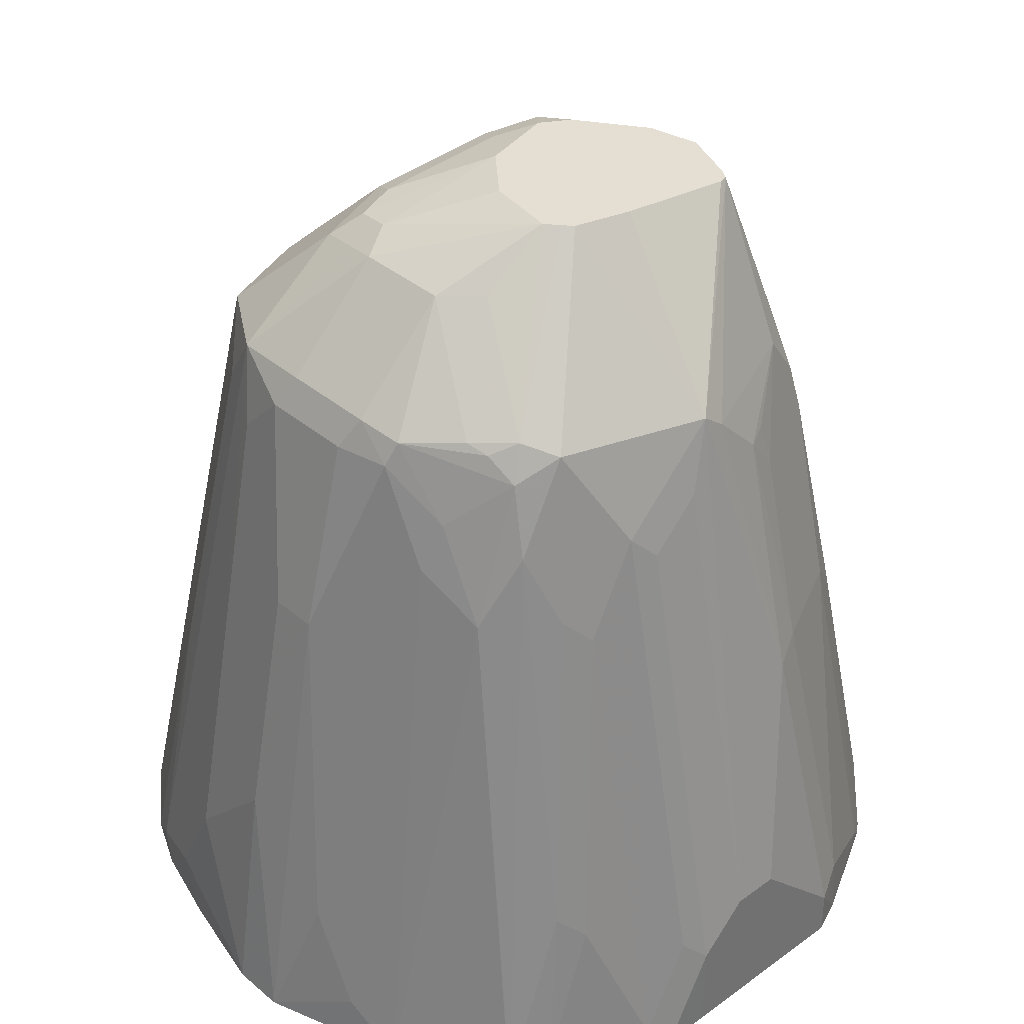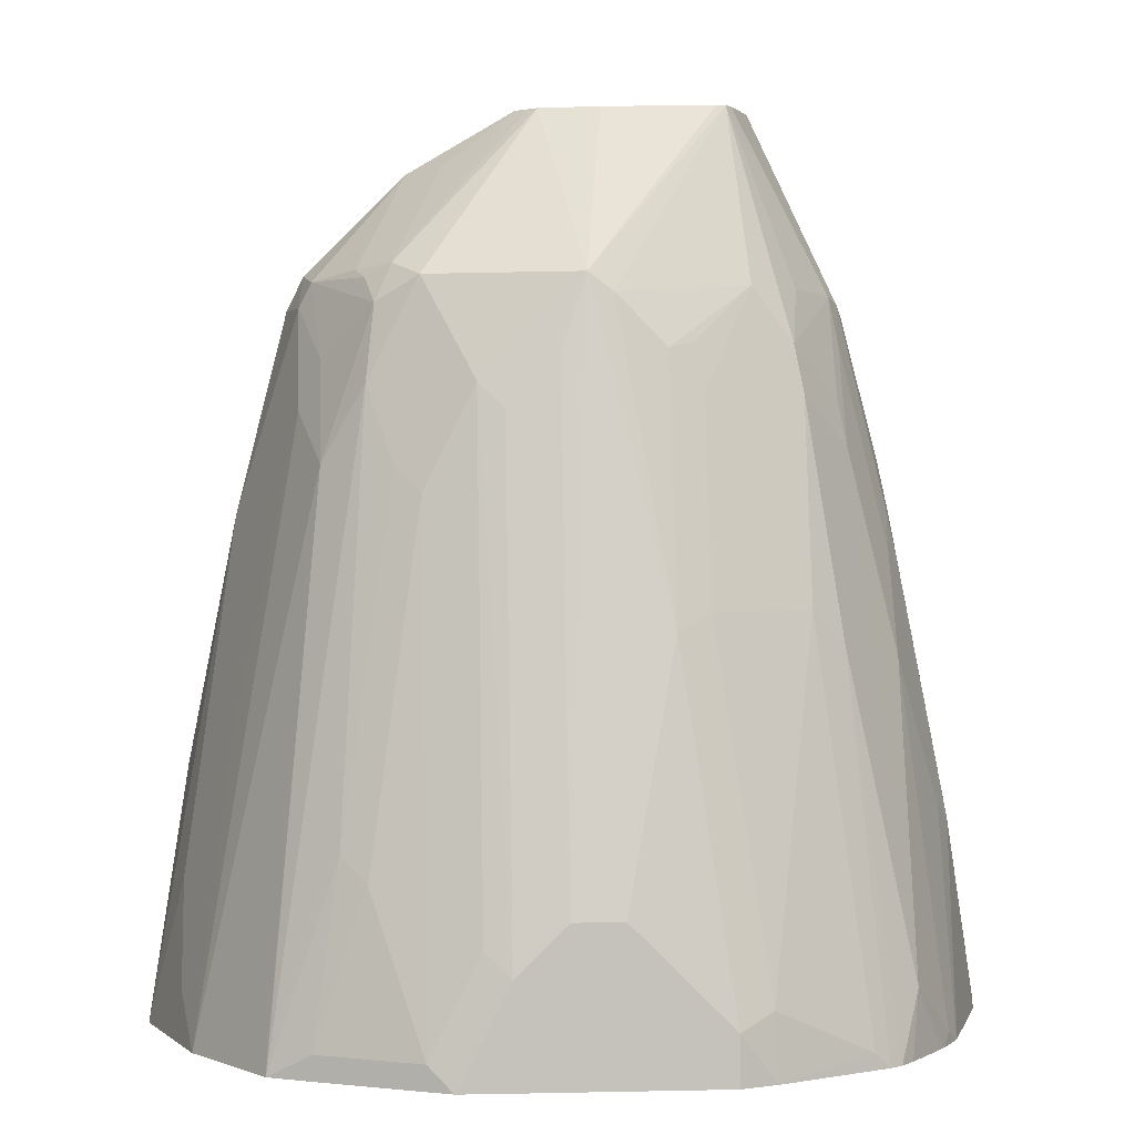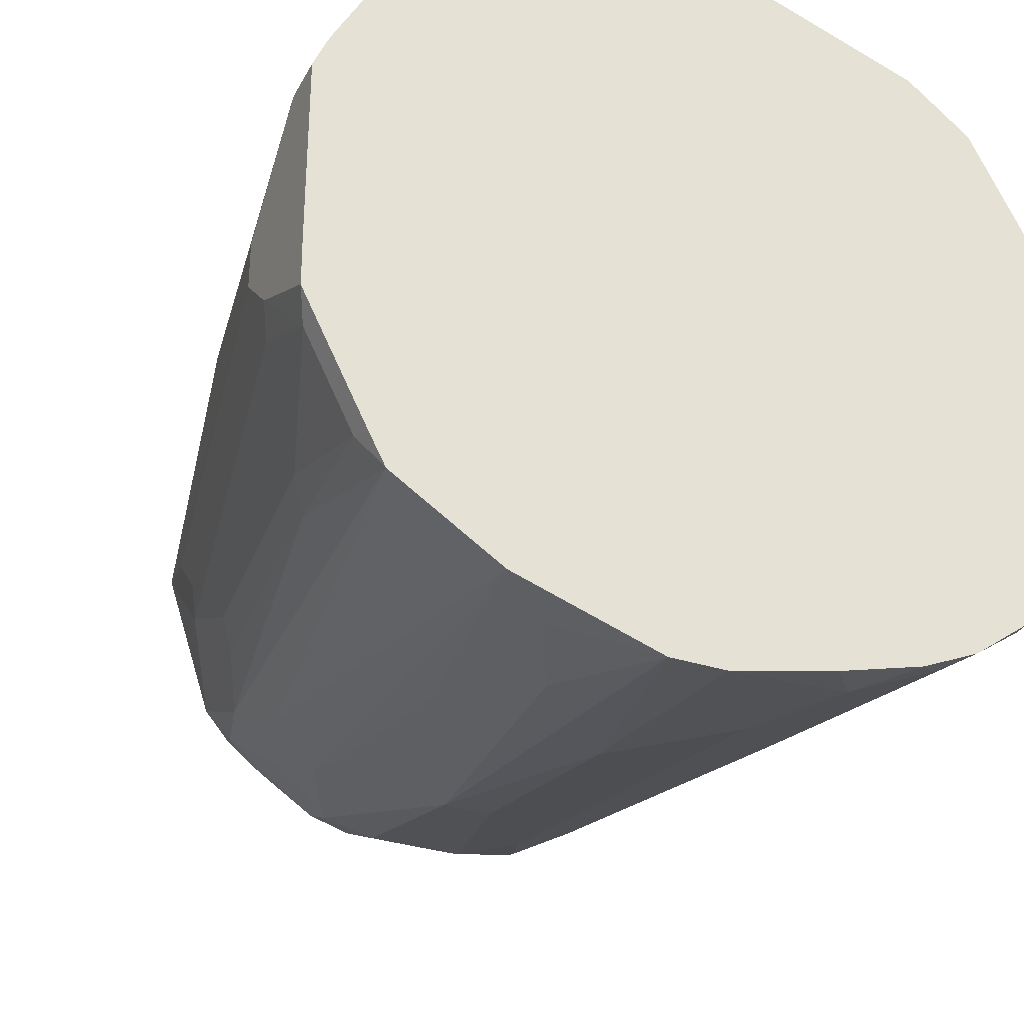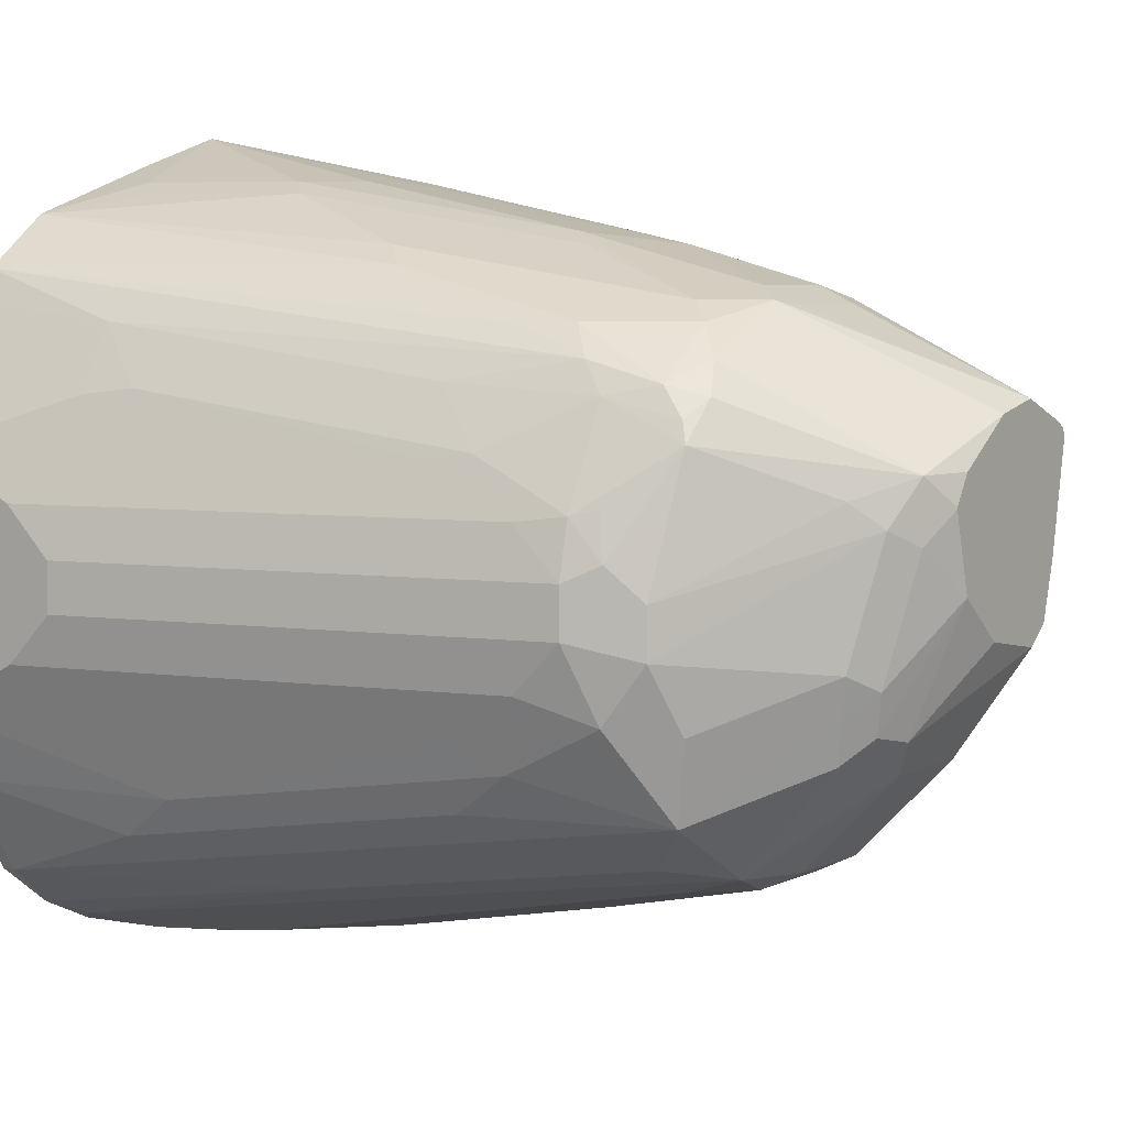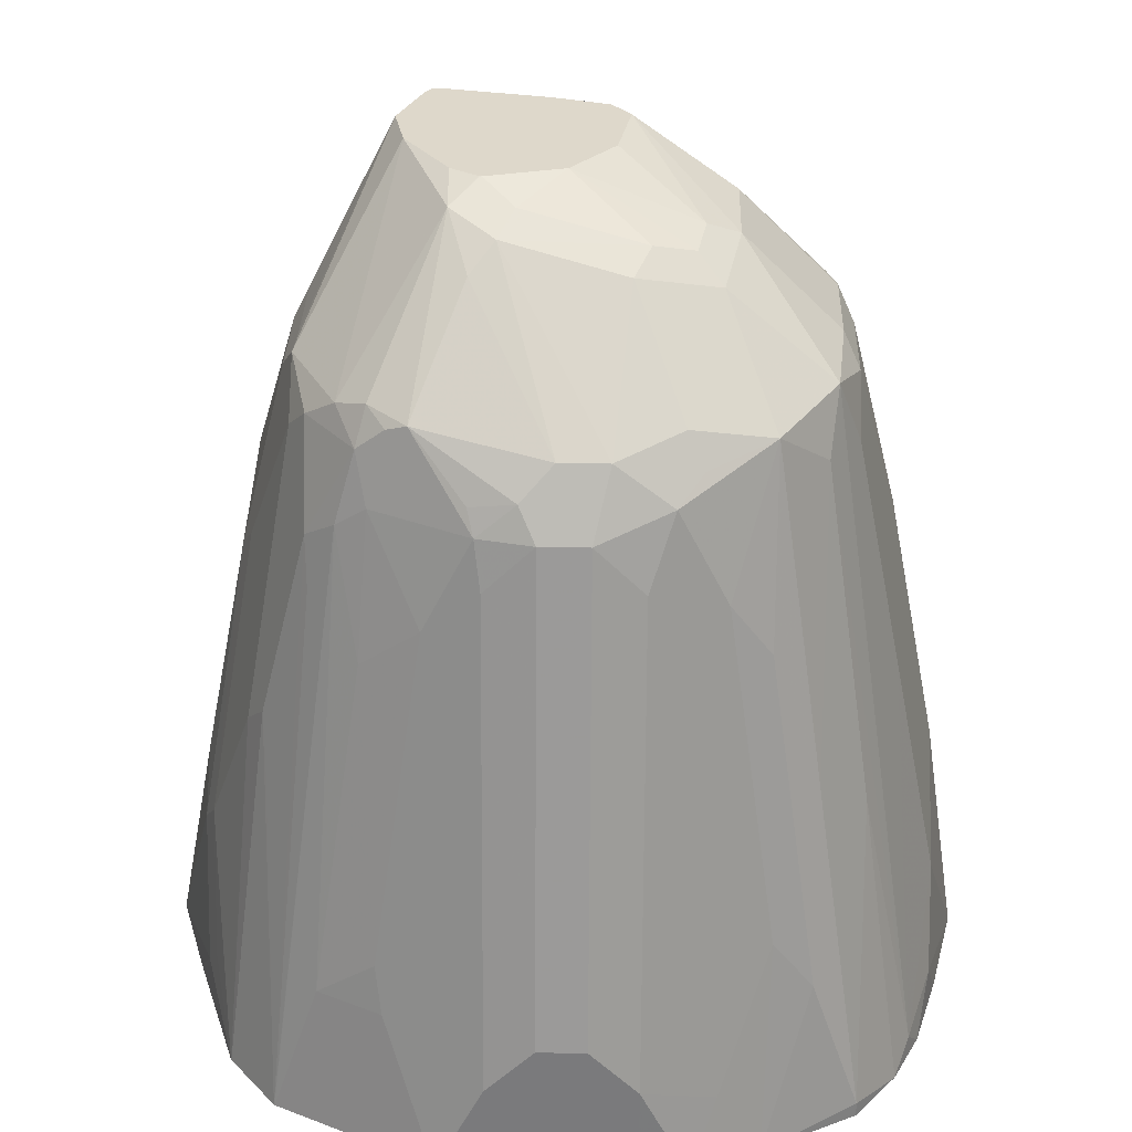
<metadata>
{"format":"obj","ext":"obj","renderer":"f3d","projection":"perspective","resolution":1024,"background":"white","views":[{"elev":37.2,"azim":-132.9,"up":"+Y"},{"elev":2.0,"azim":-94.8,"up":"+Y"},{"elev":-32.5,"azim":-24.3,"up":"+Z"},{"elev":5.7,"azim":124.8,"up":"+Z"},{"elev":31.6,"azim":91.5,"up":"+Y"}]}
</metadata>
<code>
v 0.1149 -0.0938 -0.7415
v 0.1134 -0.0938 -0.7418
v 0.115 -0.0938 -0.7415
v 0.1097 0.0261 -0.7649
v 0.1044 -0.04176 -0.7519
v 0.094 -0.05221 -0.7519
v 0.1044 -0.0938 -0.7438
v 0.1359 -0.0938 -0.748
v 0.1462 -0.08353 -0.7519
v 0.1358 -0.05221 -0.7519
v 0.1253 -0.04176 -0.7519
v 0.1044 0.02218 -0.7649
v 0.1044 0.01044 -0.7623
v 0.1253 0.01044 -0.7623
v 0.1253 0.05221 -0.7728
v 0.1044 0.05221 -0.7728
v 0.08703 -0.04873 -0.7554
v 0.07217 -0.0938 -0.7546
v 0.07312 -0.0938 -0.7543
v 0.1033 -0.0938 -0.7441
v 0.094 -5.29e-06 -0.7623
v 0.1669 -0.0938 -0.7585
v 0.1514 -0.07831 -0.7545
v 0.141 -0.04698 -0.7545
v 0.094 0.01173 -0.7649
v 0.094 0.05351 -0.7754
v 0.1305 0.01565 -0.7649
v 0.141 0.04699 -0.7754
v 0.1305 0.05742 -0.7754
v 0.1253 0.05917 -0.7762
v 0.1044 0.05917 -0.7762
v 0.09436 0.09215 -0.794
v 0.08355 -0.02088 -0.7623
v 0.07658 -0.01739 -0.7658
v 0.06788 -0.09136 -0.7571
v 0.06466 -0.0938 -0.7587
v 0.08703 0.003471 -0.7658
v 0.1671 -0.0938 -0.7585
v 0.1514 -0.01566 -0.7649
v 0.08877 0.05482 -0.778
v 0.08703 0.04524 -0.7762
v 0.1566 0.03132 -0.7793
v 0.1462 0.05221 -0.7793
v 0.1566 -0.01043 -0.7689
v 0.1514 0.05742 -0.7858
v 0.1055 0.09215 -0.7965
v 0.08172 0.09215 -0.799
v 0.07658 0.02437 -0.7762
v 0.05918 -0.05568 -0.7693
v 0.0557 -0.08005 -0.7658
v 0.06266 -0.0938 -0.7601
v 0.1673 -0.0938 -0.7587
v 0.07658 0.05569 -0.7867
v 0.06788 0.04437 -0.7884
v 0.07833 0.03392 -0.778
v 0.07974 0.09215 -0.8003
v 0.1619 0.03654 -0.7858
v 0.1601 0.05221 -0.7902
v 0.1601 -0.02088 -0.7693
v 0.1809 -0.0938 -0.7694
v 0.1601 0.02087 -0.7797
v 0.1566 0.06004 -0.7924
v 0.1305 0.08876 -0.8067
v 0.1199 0.09215 -0.8064
v 0.06615 0.0348 -0.7867
v 0.05918 -0.01391 -0.7797
v 0.04899 -0.0938 -0.7703
v 0.05241 -0.0938 -0.7675
v 0.06615 0.05569 -0.7971
v 0.07925 0.09215 -0.8023
v 0.05483 0.05742 -0.8302
v 0.05483 0.05351 -0.825
v 0.1706 0.01044 -0.7902
v 0.1645 0.04177 -0.7924
v 0.1811 -0.0938 -0.7695
v 0.181 -0.06265 -0.7797
v 0.1619 0.05742 -0.7963
v 0.1636 0.05917 -0.8006
v 0.1427 0.08004 -0.8111
v 0.1375 0.08527 -0.8163
v 0.1305 0.08876 -0.8198
v 0.1238 0.09215 -0.8127
v 0.1237 0.09215 -0.8125
v 0.0557 -0.006958 -0.7867
v 0.0469 -0.0938 -0.773
v 0.05483 0.04306 -0.8145
v 0.05745 0.04437 -0.8093
v 0.0557 0.0348 -0.8076
v 0.0557 0.01392 -0.7971
v 0.08355 0.09215 -0.825
v 0.087 0.09215 -0.8373
v 0.06528 0.05742 -0.8615
v 0.05483 0.04699 -0.8406
v 0.05223 0.04177 -0.8354
v 0.04178 -0.01043 -0.8354
v 0.03133 -0.06265 -0.8354
v 0.03133 -0.06265 -0.825
v 0.04178 -0.01043 -0.8145
v 0.1749 0.02087 -0.8028
v 0.1853 -0.05221 -0.7924
v 0.1749 0.04177 -0.8132
v 0.1845 -0.0938 -0.7764
v 0.188 -0.06265 -0.7937
v 0.1723 0.04699 -0.8119
v 0.174 0.04872 -0.8215
v 0.1706 0.05569 -0.8285
v 0.1358 0.08354 -0.8459
v 0.1706 0.05569 -0.8389
v 0.1427 0.08004 -0.8424
v 0.1194 0.09215 -0.8295
v 0.1238 0.09215 -0.813
v 0.04526 -0.006958 -0.8076
v 0.03481 -0.08005 -0.7971
v 0.04526 -0.0905 -0.7762
v 0.03458 -0.0938 -0.7962
v 0.08908 0.09215 -0.8391
v 0.07181 0.06004 -0.8667
v 0.06963 0.05221 -0.8702
v 0.06528 0.03654 -0.872
v 0.05483 0.01565 -0.8615
v 0.05483 0.03654 -0.8511
v 0.05223 0.03132 -0.8459
v 0.03133 -0.07308 -0.8459
v 0.03133 -0.07308 -0.8145
v 0.03133 -0.08353 -0.8041
v 0.1775 0.01044 -0.8041
v 0.1775 0.03132 -0.8145
v 0.1775 0.04177 -0.825
v 0.1949 -0.0938 -0.7972
v 0.1984 -0.0938 -0.8041
v 0.141 0.07831 -0.8511
v 0.1392 0.07657 -0.8598
v 0.134 0.08179 -0.8545
v 0.1723 0.04699 -0.8511
v 0.1671 0.05221 -0.8563
v 0.1619 0.05742 -0.8615
v 0.1636 0.05917 -0.8528
v 0.1775 0.04177 -0.8354
v 0.108 0.09215 -0.8389
v 0.1253 0.08354 -0.8563
v 0.03133 -0.0938 -0.8041
v 0.09215 0.09215 -0.8415
v 0.09269 0.08092 -0.8563
v 0.08007 0.05917 -0.8737
v 0.07572 0.05742 -0.872
v 0.09138 0.05742 -0.8824
v 0.08007 0.04177 -0.8807
v 0.06963 0.02087 -0.8807
v 0.05876 0.02087 -0.8667
v 0.04881 -0.0938 -0.891
v 0.0483 -0.05221 -0.8772
v 0.0444 -0.05743 -0.872
v 0.03395 -0.08875 -0.8615
v 0.03395 -0.06788 -0.8511
v 0.03143 -0.0938 -0.8565
v 0.03141 -0.0938 -0.8563
v 0.03133 -0.0938 -0.8459
v 0.1984 -0.07308 -0.8145
v 0.1984 -0.06265 -0.825
v 0.1984 -0.0938 -0.8043
v 0.1601 0.05569 -0.8702
v 0.1305 0.07831 -0.8615
v 0.141 0.05742 -0.8824
v 0.1775 0.03132 -0.8459
v 0.1723 0.0261 -0.8615
v 0.1984 -0.06265 -0.8354
v 0.1984 -0.07308 -0.8459
v 0.1218 0.08004 -0.8633
v 0.101 0.08004 -0.8633
v 0.101 0.05917 -0.8841
v 0.09269 0.05221 -0.885
v 0.08224 0.03132 -0.885
v 0.07189 -0.0938 -0.9059
v 0.04896 -0.0938 -0.8912
v 0.04523 -0.0938 -0.8841
v 0.0444 -0.08875 -0.8824
v 0.03478 -0.0938 -0.8632
v 0.1984 -0.0938 -0.8459
v 0.1497 0.04524 -0.8807
v 0.1706 0.01392 -0.8702
v 0.1706 -0.01739 -0.8807
v 0.1462 -0.03131 -0.8981
v 0.1358 -0.01043 -0.8981
v 0.1358 0.04177 -0.8876
v 0.1253 0.05221 -0.8876
v 0.1218 0.05917 -0.8841
v 0.1619 -0.08875 -0.9033
v 0.1827 -0.02611 -0.8615
v 0.1775 0.01044 -0.8563
v 0.1827 -0.04698 -0.872
v 0.1984 -0.0938 -0.8563
v 0.1932 -0.07831 -0.8615
v 0.1044 0.05221 -0.8876
v 0.1044 0.01044 -0.8981
v 0.094 0.04177 -0.8876
v 0.08355 0.02087 -0.8876
v 0.08355 -0.03131 -0.8981
v 0.08355 -0.08353 -0.9085
v 0.07202 -0.0938 -0.9059
v 0.1706 -0.05916 -0.8911
v 0.1601 -0.02783 -0.8911
v 0.181 -0.05916 -0.8807
v 0.181 -0.0905 -0.8911
v 0.1149 0.01044 -0.8981
v 0.1358 -0.06265 -0.9085
v 0.1149 -0.04176 -0.9085
v 0.1691 -0.0938 -0.9001
v 0.1568 -0.0938 -0.9058
v 0.1462 -0.08353 -0.9085
v 0.1921 -0.0938 -0.8709
v 0.1031 -0.0938 -0.9163
v 0.094 -0.06265 -0.9085
v 0.181 -0.0938 -0.8911
v 0.115 -0.0938 -0.9163
v 0.1383 -0.0938 -0.911
f 119 148 150
f 117 145 118
f 118 145 146
f 118 146 147
f 118 148 119
f 119 149 120
f 119 150 151
f 117 144 145
f 118 147 148
f 117 169 144
f 110 133 140
f 117 142 143
f 116 142 117
f 115 125 141
f 113 115 114
f 113 125 115
f 110 140 139
f 109 137 131
f 108 138 134
f 108 137 109
f 119 151 149
f 108 136 137
f 117 143 169
f 120 149 151
f 79 106 80
f 120 152 153
f 108 135 136
f 134 161 135
f 132 163 162
f 132 161 163
f 132 140 133
f 132 162 140
f 131 161 132
f 131 136 161
f 131 137 136
f 130 160 158
f 128 166 138
f 120 151 152
f 128 159 166
f 127 158 128
f 126 158 127
f 126 130 158
f 123 156 157
f 123 155 156
f 123 153 155
f 123 154 153
f 121 123 122
f 121 154 123
f 121 153 154
f 120 153 121
f 128 158 159
f 108 134 135
f 88 112 89
f 107 132 133
f 93 121 122
f 92 117 118
f 92 121 93
f 92 120 121
f 92 119 120
f 92 118 119
f 91 117 92
f 91 116 117
f 134 138 164
f 86 112 88
f 86 98 112
f 86 88 87
f 85 114 115
f 84 114 85
f 84 113 114
f 84 112 113
f 84 89 112
f 81 110 111
f 81 107 110
f 80 109 107
f 80 108 109
f 80 106 108
f 80 107 81
f 93 122 94
f 107 133 110
f 94 122 123
f 95 123 96
f 107 131 132
f 107 109 131
f 106 138 108
f 106 128 138
f 105 128 106
f 103 130 126
f 103 129 130
f 101 105 104
f 101 128 105
f 101 127 128
f 101 126 127
f 100 103 126
f 99 100 126
f 99 126 101
f 98 113 112
f 98 125 113
f 98 124 125
f 97 124 98
f 96 124 97
f 96 125 124
f 96 141 125
f 96 157 141
f 96 123 157
f 94 123 95
f 134 164 165
f 163 184 185
f 135 161 136
f 185 204 194
f 183 206 204
f 183 205 206
f 183 187 205
f 183 185 184
f 183 204 185
f 182 187 183
f 181 203 200
f 181 202 203
f 180 202 181
f 185 194 193
f 180 190 202
f 179 200 201
f 179 181 200
f 173 197 198
f 173 198 199
f 172 197 173
f 172 196 197
f 171 196 172
f 171 195 196
f 171 194 195
f 171 193 194
f 179 201 187
f 187 207 208
f 187 208 209
f 187 209 205
f 209 215 214
f 208 215 209
f 206 214 211
f 205 214 206
f 205 209 214
f 203 213 207
f 203 210 213
f 202 210 203
f 200 207 201
f 200 203 207
f 198 211 199
f 198 212 211
f 195 197 196
f 194 204 206
f 194 197 195
f 194 198 197
f 194 212 198
f 194 211 212
f 194 206 211
f 191 210 192
f 190 210 202
f 190 192 210
f 187 201 207
f 170 193 171
f 170 185 193
f 170 186 185
f 168 170 169
f 153 175 177
f 153 176 175
f 152 176 153
f 151 176 152
f 150 176 151
f 150 175 176
f 148 174 150
f 148 173 174
f 148 172 173
f 147 172 148
f 147 171 172
f 146 171 147
f 146 170 171
f 146 169 170
f 144 169 146
f 144 146 145
f 142 169 143
f 142 168 169
f 140 168 142
f 140 162 168
f 139 140 142
f 138 167 164
f 138 166 167
f 153 177 155
f 134 165 161
f 158 160 178
f 158 167 166
f 168 186 170
f 167 190 188
f 167 192 190
f 167 191 192
f 167 178 191
f 165 190 180
f 165 189 190
f 164 167 188
f 164 189 165
f 164 190 189
f 164 188 190
f 163 187 182
f 163 179 187
f 163 186 168
f 163 185 186
f 163 183 184
f 163 182 183
f 162 163 168
f 161 181 179
f 161 180 181
f 161 165 180
f 161 179 163
f 158 166 159
f 158 178 167
f 78 106 79
f 40 48 41
f 78 104 105
f 14 24 27
f 14 29 15
f 14 28 29
f 14 27 28
f 12 26 25
f 12 16 26
f 12 21 13
f 12 25 21
f 10 14 11
f 10 24 14
f 15 29 30
f 9 24 10
f 9 22 23
f 8 22 9
f 6 21 17
f 6 20 7
f 6 19 20
f 6 18 19
f 6 17 18
f 5 21 6
f 5 13 21
f 4 16 12
f 9 23 24
f 15 30 31
f 15 31 16
f 16 31 32
f 29 45 46
f 28 44 42
f 28 39 44
f 28 43 29
f 28 42 43
f 26 40 41
f 26 32 40
f 25 41 37
f 25 26 41
f 24 28 27
f 24 39 28
f 24 38 39
f 22 24 23
f 22 38 24
f 21 34 33
f 21 37 34
f 21 25 37
f 18 34 35
f 18 35 36
f 17 34 18
f 17 33 34
f 17 21 33
f 16 32 26
f 4 15 16
f 4 14 15
f 4 11 14
f 4 13 5
f 1 214 215
f 1 211 214
f 1 199 211
f 1 173 199
f 1 174 173
f 1 150 174
f 1 175 150
f 1 177 175
f 1 155 177
f 1 156 155
f 1 157 156
f 1 141 157
f 1 115 141
f 1 85 115
f 1 67 85
f 1 68 67
f 1 51 68
f 1 36 51
f 1 18 36
f 78 105 106
f 1 20 19
f 1 7 20
f 1 2 7
f 1 215 208
f 29 46 32
f 1 208 207
f 1 213 210
f 4 12 13
f 3 11 4
f 3 10 11
f 3 9 10
f 3 8 9
f 2 6 7
f 1 6 2
f 1 5 6
f 1 4 5
f 1 3 4
f 1 8 3
f 1 22 8
f 1 38 22
f 1 52 38
f 1 60 52
f 1 75 60
f 1 102 75
f 1 129 102
f 1 130 129
f 1 160 130
f 1 178 160
f 1 191 178
f 1 210 191
f 1 207 213
f 29 32 30
f 1 19 18
f 30 32 31
f 66 85 67
f 66 84 85
f 65 84 66
f 65 69 84
f 63 78 79
f 63 83 64
f 63 82 83
f 63 111 82
f 63 81 111
f 63 80 81
f 63 79 80
f 62 78 63
f 62 77 78
f 58 74 77
f 58 77 62
f 57 76 73
f 57 75 76
f 57 60 75
f 57 61 60
f 57 74 58
f 57 73 74
f 56 72 69
f 56 71 72
f 69 72 86
f 56 70 71
f 69 86 87
f 69 88 89
f 29 43 45
f 78 101 104
f 76 129 103
f 76 102 129
f 75 102 76
f 74 99 101
f 74 78 77
f 74 101 78
f 73 100 99
f 73 76 100
f 73 99 74
f 72 98 86
f 71 98 72
f 71 97 98
f 71 96 97
f 71 95 96
f 71 94 95
f 71 93 94
f 71 92 93
f 71 91 92
f 71 90 91
f 70 90 71
f 69 89 84
f 69 87 88
f 54 69 65
f 76 103 100
f 53 56 54
f 39 52 44
f 38 52 39
f 36 50 51
f 35 50 36
f 34 50 35
f 34 49 50
f 34 48 49
f 34 41 48
f 34 37 41
f 32 47 40
f 32 56 47
f 32 70 56
f 32 90 70
f 32 91 90
f 32 116 91
f 32 142 116
f 32 139 142
f 32 110 139
f 32 111 110
f 32 82 111
f 32 83 82
f 32 64 83
f 54 56 69
f 40 53 54
f 40 54 55
f 32 46 64
f 50 67 68
f 40 55 48
f 50 68 51
f 50 66 67
f 49 66 50
f 48 66 49
f 48 65 66
f 48 54 65
f 46 63 64
f 45 63 46
f 45 62 63
f 45 58 62
f 48 55 54
f 44 52 60
f 40 47 56
f 44 60 59
f 42 57 58
f 42 58 43
f 42 44 59
f 40 56 53
f 42 60 61
f 42 61 57
f 43 58 45
f 42 59 60

</code>
